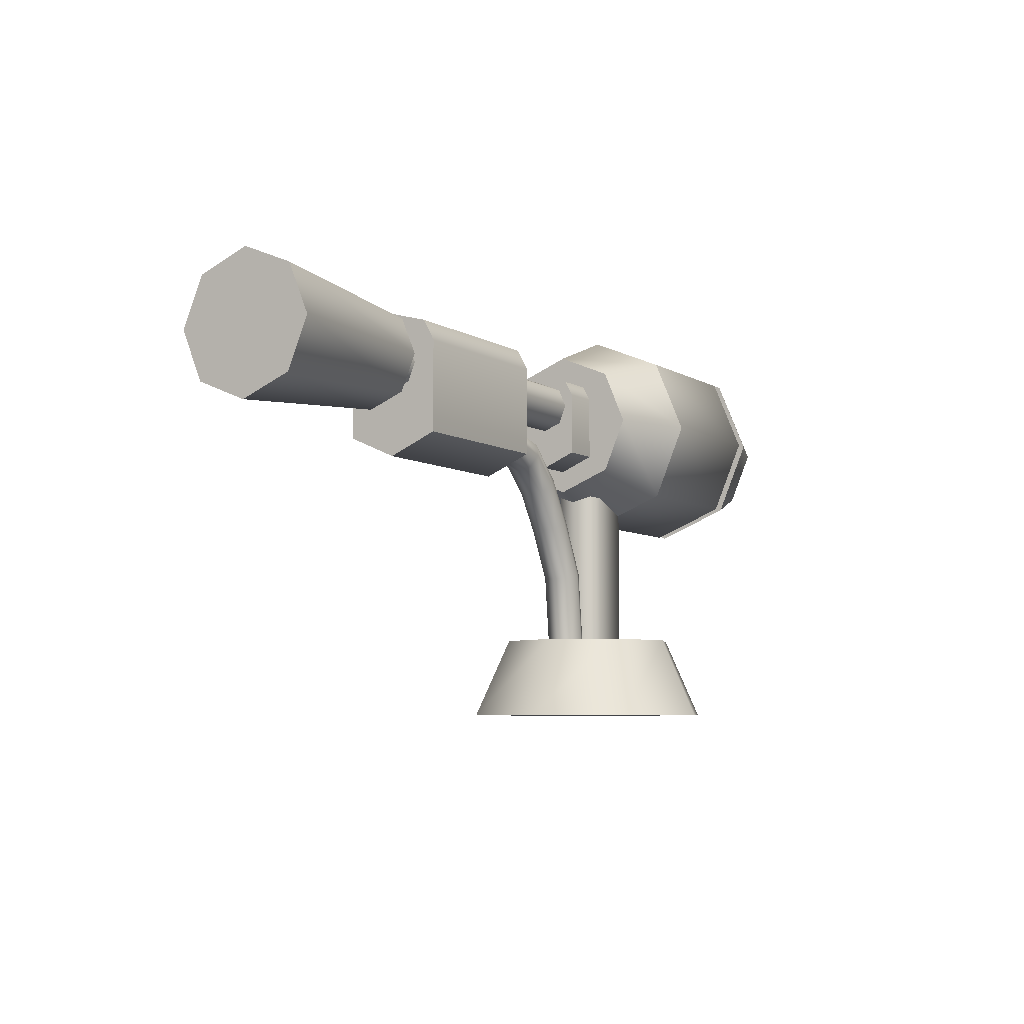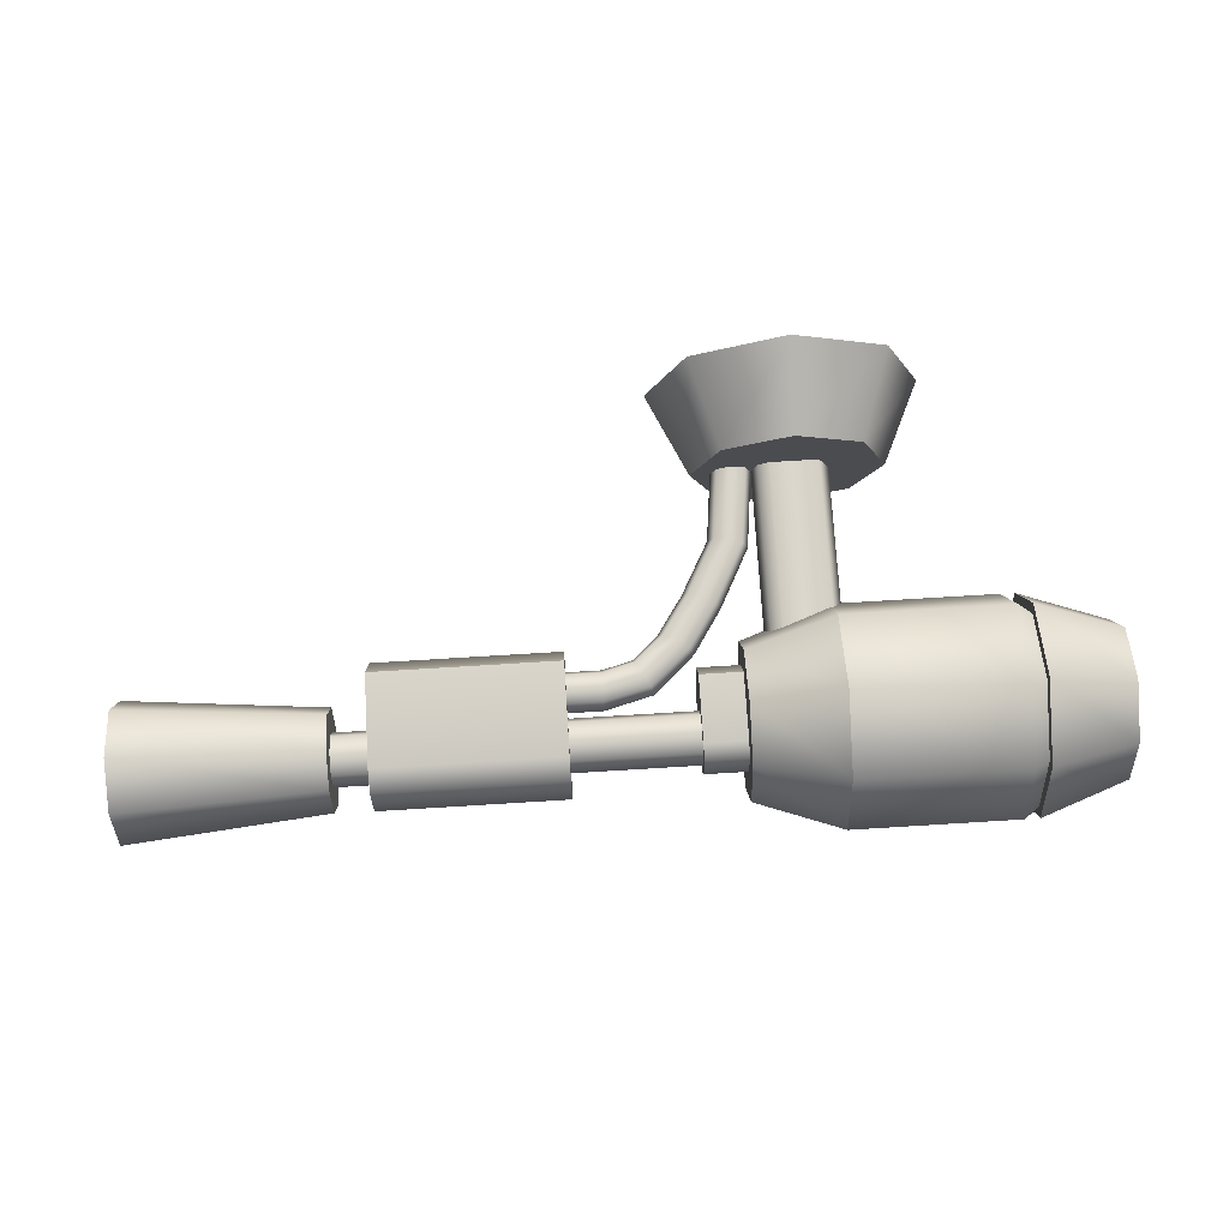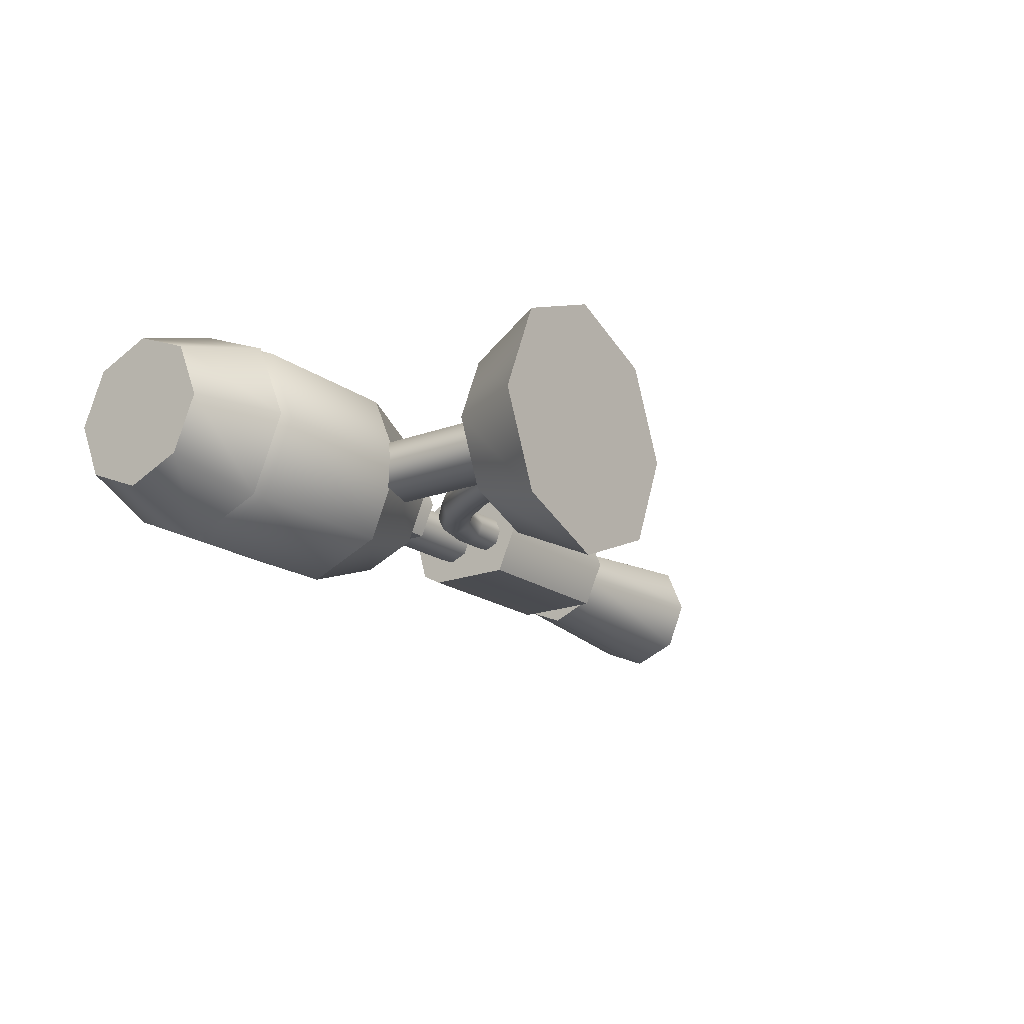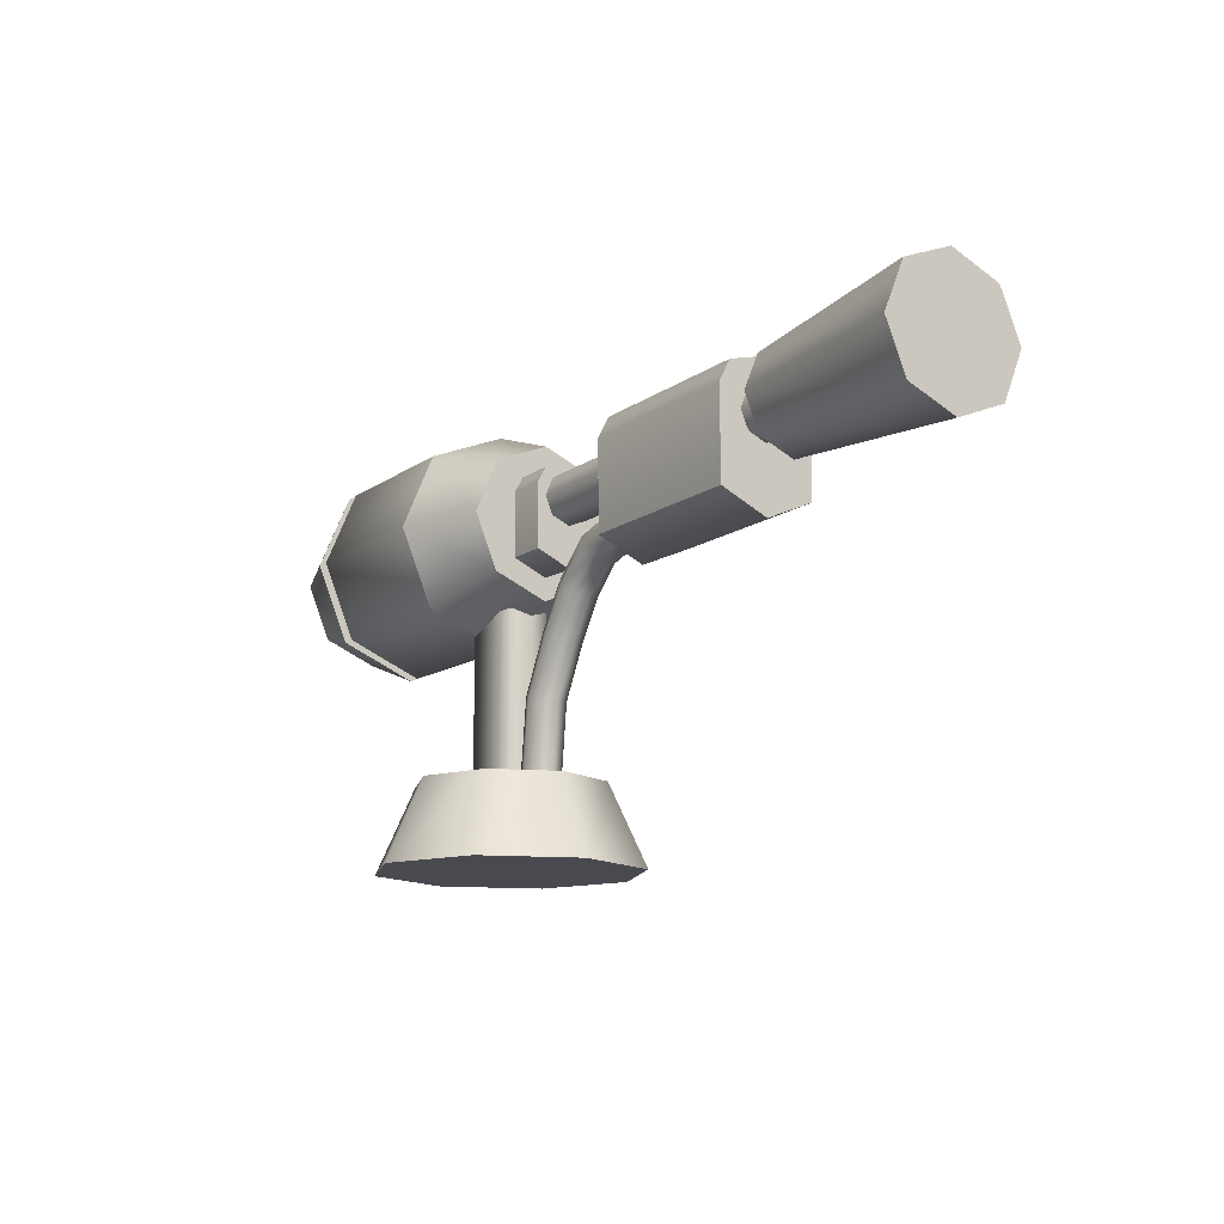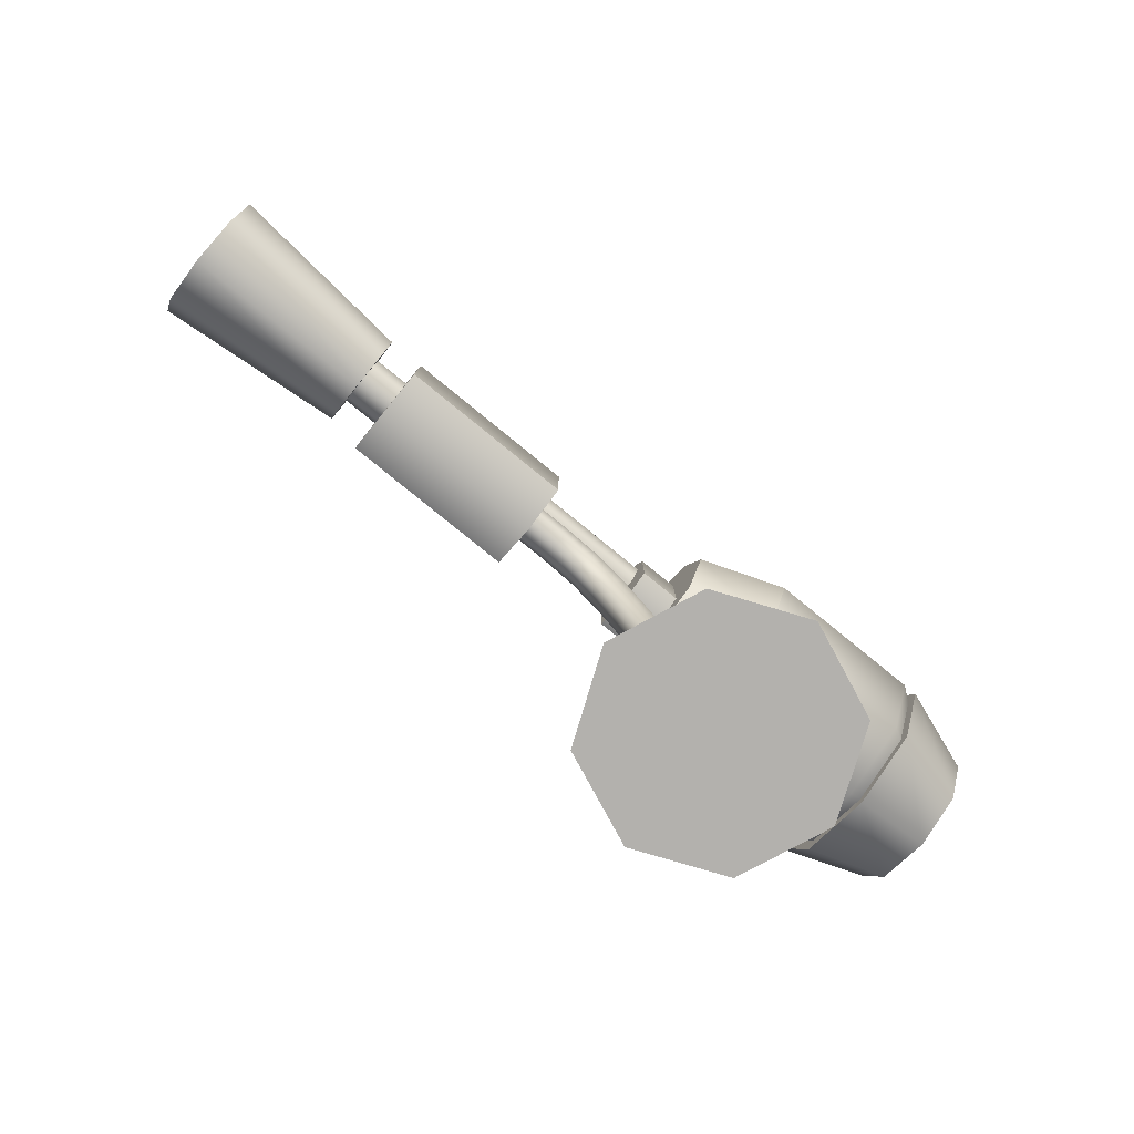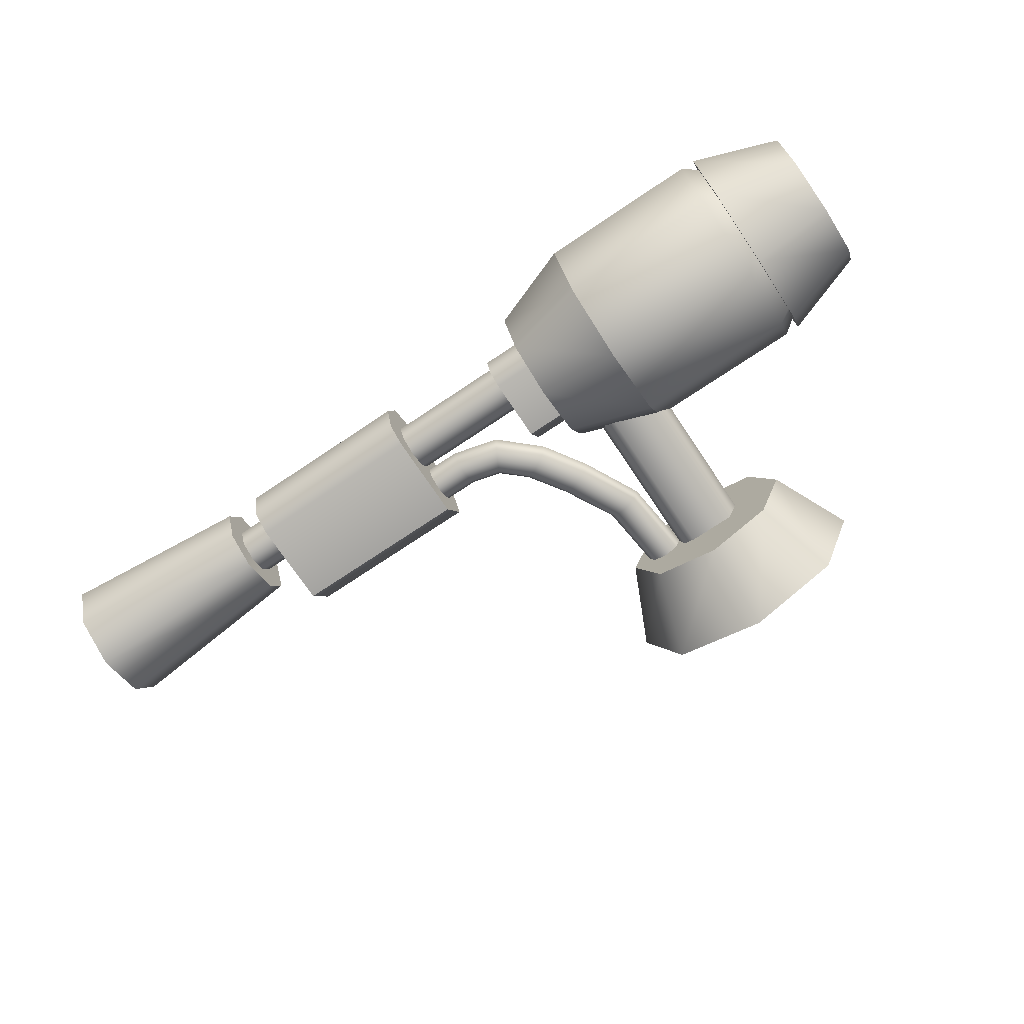
<metadata>
{"format":"obj","ext":"obj","renderer":"f3d","projection":"perspective","resolution":1024,"background":"white","views":[{"elev":-6.2,"azim":120.3,"up":"+Y"},{"elev":74.4,"azim":176.5,"up":"+Z"},{"elev":-18.3,"azim":-54.0,"up":"+Z"},{"elev":-13.5,"azim":56.5,"up":"+Y"},{"elev":-79.3,"azim":140.9,"up":"+Y"},{"elev":-73.1,"azim":-146.2,"up":"+Z"}]}
</metadata>
<code>
g default
v -3.372 16.66 -0.6337
v -3.372 16.3 -0.8251
v -3.372 14.74 -0.8205
v -3.372 14.37 0
v -3.372 14.74 0.8205
v -3.372 16.3 0.8251
v -3.372 16.66 0.6337
v -3.372 16.83 0
v -6.55 16.66 -0.6337
v -6.55 16.3 -0.8251
v -6.55 14.74 -0.8205
v -6.55 14.37 0
v -6.55 14.74 0.8205
v -6.55 16.3 0.8251
v -6.55 16.66 0.6337
v -6.55 16.83 0
v -3.372 15.61 0
v -6.55 15.61 0
g pCylinder1 group21
f 1 2 10 9
f 2 3 11 10
f 3 4 12 11
f 4 5 13 12
f 5 6 14 13
f 6 7 15 14
f 7 8 16 15
f 8 1 9 16
f 2 1 17
f 3 2 17
f 4 3 17
f 5 4 17
f 6 5 17
f 7 6 17
f 8 7 17
f 1 8 17
f 9 10 18
f 10 11 18
f 11 12 18
f 12 13 18
f 13 14 18
f 14 15 18
f 15 16 18
f 16 9 18
g default
v -1.679 16.27 -0.3194
v -1.679 15.95 -0.4517
v -1.679 15.63 -0.3194
v -1.679 15.5 0
v -1.679 15.63 0.3194
v -1.679 15.95 0.4517
v -1.679 16.27 0.3194
v -1.679 16.4 0
v -13.26 16.27 -0.3194
v -13.26 15.95 -0.4517
v -13.26 15.63 -0.3194
v -13.26 15.5 0
v -13.26 15.63 0.3194
v -13.26 15.95 0.4517
v -13.26 16.27 0.3194
v -13.26 16.4 0
v -1.679 15.95 0
v -13.26 15.95 0
g group21 pCylinder2
f 19 20 28 27
f 20 21 29 28
f 21 22 30 29
f 22 23 31 30
f 23 24 32 31
f 24 25 33 32
f 25 26 34 33
f 26 19 27 34
f 20 19 35
f 21 20 35
f 22 21 35
f 23 22 35
f 24 23 35
f 25 24 35
f 26 25 35
f 19 26 35
f 27 28 36
f 28 29 36
f 29 30 36
f 30 31 36
f 31 32 36
f 32 33 36
f 33 34 36
f 34 27 36
g default
v -8.682 16.43 -0.4578
v -8.682 16.17 -0.5961
v -8.682 15.04 -0.5927
v -8.682 14.78 0
v -8.682 15.04 0.5927
v -8.682 16.17 0.5961
v -8.682 16.43 0.4578
v -8.682 16.55 0
v -12.46 16.43 -0.4578
v -12.46 16.17 -0.5961
v -12.46 15.04 -0.5927
v -12.46 14.78 0
v -12.46 15.04 0.5927
v -12.46 16.17 0.5961
v -12.46 16.43 0.4578
v -12.46 16.55 0
v -8.682 15.67 0
v -12.46 15.67 0
g group21 pCylinder3
f 37 38 46 45
f 38 39 47 46
f 39 40 48 47
f 40 41 49 48
f 41 42 50 49
f 42 43 51 50
f 43 44 52 51
f 44 37 45 52
f 38 37 53
f 39 38 53
f 40 39 53
f 41 40 53
f 42 41 53
f 43 42 53
f 44 43 53
f 37 44 53
f 45 46 54
f 46 47 54
f 47 48 54
f 48 49 54
f 49 50 54
f 50 51 54
f 51 52 54
f 52 45 54
g default
v -9.923 11.15 -0.3363
v -10.12 11.15 -0.4379
v -10.95 11.15 -0.4354
v -11.14 11.15 0
v -10.95 11.15 0.4354
v -10.12 11.15 0.4379
v -9.923 11.15 0.3363
v -9.834 11.15 0
v -9.923 16.03 -0.3363
v -10.12 16.03 -0.4379
v -10.95 16.03 -0.4354
v -11.14 16.03 0
v -10.95 16.03 0.4354
v -10.12 16.03 0.4379
v -9.923 16.03 0.3363
v -9.834 16.03 0
v -10.48 11.15 0
v -10.48 16.03 0
g group21 pCylinder4
f 55 56 64 63
f 56 57 65 64
f 57 58 66 65
f 58 59 67 66
f 59 60 68 67
f 60 61 69 68
f 61 62 70 69
f 62 55 63 70
f 56 55 71
f 57 56 71
f 58 57 71
f 59 58 71
f 60 59 71
f 61 60 71
f 62 61 71
f 55 62 71
f 63 64 72
f 64 65 72
f 65 66 72
f 66 67 72
f 67 68 72
f 68 69 72
f 69 70 72
f 70 63 72
g default
v -8.811 10 -1.634
v -10.45 10 -2.311
v -12.08 10 -1.634
v -12.76 10 -0
v -12.08 10 1.634
v -10.45 10 2.311
v -8.811 10 1.634
v -8.134 10 -0
v -9.285 11.47 -1.161
v -10.45 11.47 -1.641
v -11.61 11.47 -1.161
v -12.09 11.47 0
v -11.61 11.47 1.161
v -10.45 11.47 1.641
v -9.285 11.47 1.161
v -8.804 11.47 0
v -10.45 10 -0
v -10.45 11.47 0
g group21 pCylinder5
f 73 74 82 81
f 74 75 83 82
f 75 76 84 83
f 76 77 85 84
f 77 78 86 85
f 78 79 87 86
f 79 80 88 87
f 80 73 81 88
f 74 73 89
f 75 74 89
f 76 75 89
f 77 76 89
f 78 77 89
f 79 78 89
f 80 79 89
f 73 80 89
f 81 82 90
f 82 83 90
f 83 84 90
f 84 85 90
f 85 86 90
f 86 87 90
f 87 88 90
f 88 81 90
g default
v -14.01 17.04 -1.33
v -14.01 15.71 -1.881
v -14.01 14.38 -1.33
v -14.01 13.83 -0
v -14.01 14.38 1.33
v -14.01 15.71 1.881
v -14.01 17.04 1.33
v -14.01 17.59 -0
v -15.51 16.66 -0.9447
v -15.51 15.71 -1.336
v -15.51 14.77 -0.9447
v -15.51 14.38 0
v -15.51 14.77 0.9447
v -15.51 15.71 1.336
v -15.51 16.66 0.9447
v -15.51 17.05 0
v -14.01 15.71 -0
v -15.51 15.71 0
g group21 pCylinder6
f 91 92 100 99
f 92 93 101 100
f 93 94 102 101
f 94 95 103 102
f 95 96 104 103
f 96 97 105 104
f 97 98 106 105
f 98 91 99 106
f 92 91 107
f 93 92 107
f 94 93 107
f 95 94 107
f 96 95 107
f 97 96 107
f 98 97 107
f 91 98 107
f 99 100 108
f 100 101 108
f 101 102 108
f 102 103 108
f 103 104 108
f 104 105 108
f 105 106 108
f 106 99 108
g default
v -6.399 15.31 -0.2422
v -6.399 15.07 -0.3426
v -6.399 14.83 -0.2422
v -6.399 14.73 0
v -6.399 14.83 0.2422
v -6.399 15.07 0.3426
v -6.399 15.31 0.2422
v -6.399 15.41 0
v -9.751 11.31 -0.2422
v -9.508 11.31 -0.3426
v -9.266 11.31 -0.2422
v -9.166 11.31 0
v -9.266 11.31 0.2422
v -9.508 11.31 0.3426
v -9.751 11.31 0.2422
v -9.851 11.31 0
v -6.399 15.07 0
v -9.508 11.31 0
v -7.143 15.31 -0.2422
v -7.143 15.07 -0.3426
v -7.143 14.83 -0.2422
v -7.143 14.73 0
v -7.143 14.83 0.2422
v -7.143 15.07 0.3426
v -7.143 15.31 0.2422
v -7.143 15.41 0
v -7.924 15.11 -0.2422
v -7.81 14.9 -0.3426
v -7.696 14.68 -0.2422
v -7.648 14.59 0
v -7.696 14.68 0.2422
v -7.81 14.9 0.3426
v -7.924 15.11 0.2422
v -7.971 15.2 0
v -8.587 14.5 -0.2422
v -8.379 14.38 -0.3426
v -8.171 14.26 -0.2422
v -8.084 14.2 0
v -8.171 14.26 0.2422
v -8.379 14.38 0.3426
v -8.587 14.5 0.2422
v -8.673 14.56 0
v -9.071 13.76 -0.2422
v -8.845 13.68 -0.3426
v -8.619 13.59 -0.2422
v -8.526 13.55 0
v -8.619 13.59 0.2422
v -8.845 13.68 0.3426
v -9.071 13.76 0.2422
v -9.164 13.8 0
v -9.586 12.76 -0.2422
v -9.35 12.71 -0.3426
v -9.113 12.66 -0.2422
v -9.015 12.64 0
v -9.113 12.66 0.2422
v -9.35 12.71 0.3426
v -9.586 12.76 0.2422
v -9.684 12.79 0
g group21 pCylinder7
f 109 110 128 127
f 110 111 129 128
f 111 112 130 129
f 112 113 131 130
f 113 114 132 131
f 114 115 133 132
f 115 116 134 133
f 116 109 127 134
f 110 109 125
f 111 110 125
f 112 111 125
f 113 112 125
f 114 113 125
f 115 114 125
f 116 115 125
f 109 116 125
f 117 118 126
f 118 119 126
f 119 120 126
f 120 121 126
f 121 122 126
f 122 123 126
f 123 124 126
f 124 117 126
f 127 128 136 135
f 128 129 137 136
f 129 130 138 137
f 130 131 139 138
f 131 132 140 139
f 132 133 141 140
f 133 134 142 141
f 134 127 135 142
f 135 136 144 143
f 136 137 145 144
f 137 138 146 145
f 138 139 147 146
f 139 140 148 147
f 140 141 149 148
f 141 142 150 149
f 142 135 143 150
f 143 144 152 151
f 144 145 153 152
f 145 146 154 153
f 146 147 155 154
f 147 148 156 155
f 148 149 157 156
f 149 150 158 157
f 150 143 151 158
f 151 152 160 159
f 152 153 161 160
f 153 154 162 161
f 154 155 163 162
f 155 156 164 163
f 156 157 165 164
f 157 158 166 165
f 158 151 159 166
f 159 160 118 117
f 160 161 119 118
f 161 162 120 119
f 162 163 121 120
f 163 164 122 121
f 164 165 123 122
f 165 166 124 123
f 166 159 117 124
g default
v 0.6867 16.79 -0.8413
v 0.6867 15.95 -1.19
v 0.6867 15.11 -0.8413
v 0.6867 14.76 0
v 0.6867 15.11 0.8413
v 0.6867 15.95 1.19
v 0.6867 16.79 0.8413
v 0.6867 17.14 0
v -2.73 16.57 -0.6152
v -2.73 15.95 -0.87
v -2.73 15.34 -0.6152
v -2.73 15.08 0
v -2.73 15.34 0.6152
v -2.73 15.95 0.87
v -2.73 16.57 0.6152
v -2.73 16.82 0
v 0.6867 15.95 0
v -2.73 15.95 0
g group21 pCylinder8
f 167 168 176 175
f 168 169 177 176
f 169 170 178 177
f 170 171 179 178
f 171 172 180 179
f 172 173 181 180
f 173 174 182 181
f 174 167 175 182
f 168 167 183
f 169 168 183
f 170 169 183
f 171 170 183
f 172 171 183
f 173 172 183
f 174 173 183
f 167 174 183
f 175 176 184
f 176 177 184
f 177 178 184
f 178 179 184
f 179 180 184
f 180 181 184
f 181 182 184
f 182 175 184
g default
v -10.91 14.38 -1.33
v -10.91 15.71 -1.881
v -10.91 17.04 -1.33
v -10.91 17.59 -0
v -10.91 17.04 1.33
v -10.91 15.71 1.881
v -10.91 14.38 1.33
v -10.91 13.83 -0
v -9.409 14.77 -0.9447
v -9.409 15.71 -1.336
v -9.409 16.66 -0.9447
v -9.409 17.05 0
v -9.409 16.66 0.9447
v -9.409 15.71 1.336
v -9.409 14.77 0.9447
v -9.409 14.38 0
v -9.409 15.71 0
v -13.76 14.38 -1.33
v -13.76 15.71 -1.881
v -13.76 17.04 -1.33
v -13.76 17.59 -0
v -13.76 17.04 1.33
v -13.76 15.71 1.881
v -13.76 14.38 1.33
v -13.76 13.83 -0
v -14.27 14.67 -1.045
v -14.27 15.71 -1.478
v -14.27 15.71 0
v -14.27 16.76 -1.045
v -14.27 17.19 0
v -14.27 16.76 1.045
v -14.27 15.71 1.478
v -14.27 14.67 1.045
v -14.27 14.24 0
g group21 pCylinder9
f 185 186 194 193
f 186 187 195 194
f 187 188 196 195
f 188 189 197 196
f 189 190 198 197
f 190 191 199 198
f 191 192 200 199
f 192 185 193 200
f 211 210 212
f 213 211 212
f 214 213 212
f 215 214 212
f 216 215 212
f 217 216 212
f 218 217 212
f 210 218 212
f 193 194 201
f 194 195 201
f 195 196 201
f 196 197 201
f 197 198 201
f 198 199 201
f 199 200 201
f 200 193 201
f 186 185 202 203
f 187 186 203 204
f 188 187 204 205
f 189 188 205 206
f 190 189 206 207
f 191 190 207 208
f 192 191 208 209
f 185 192 209 202
f 203 202 210 211
f 204 203 211 213
f 205 204 213 214
f 206 205 214 215
f 207 206 215 216
f 208 207 216 217
f 209 208 217 218
f 202 209 218 210

</code>
